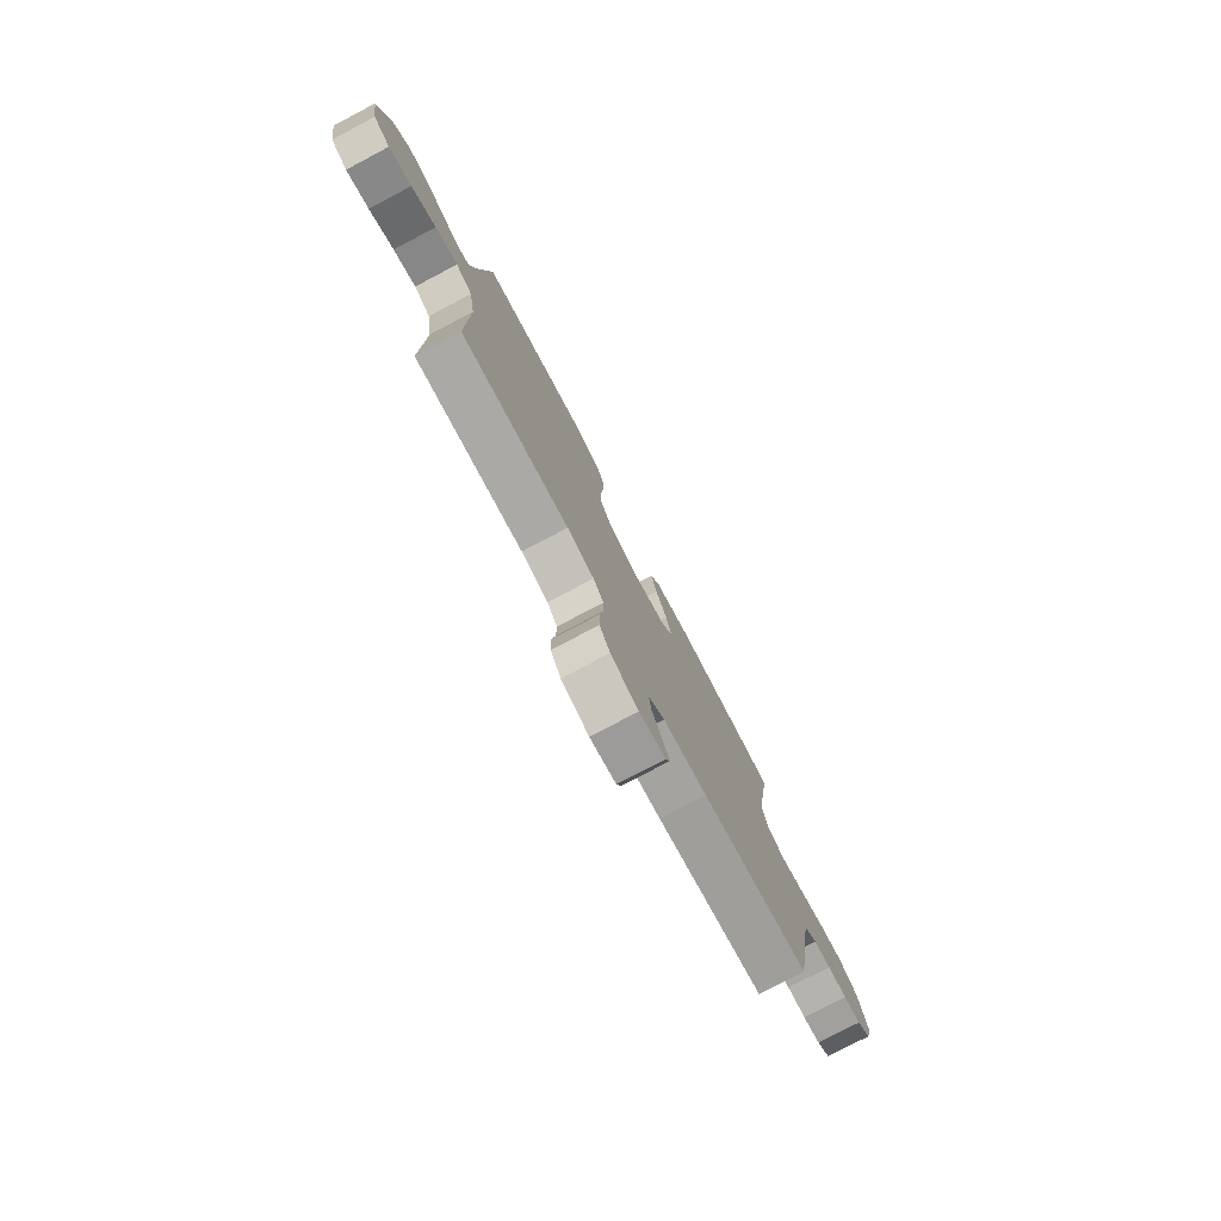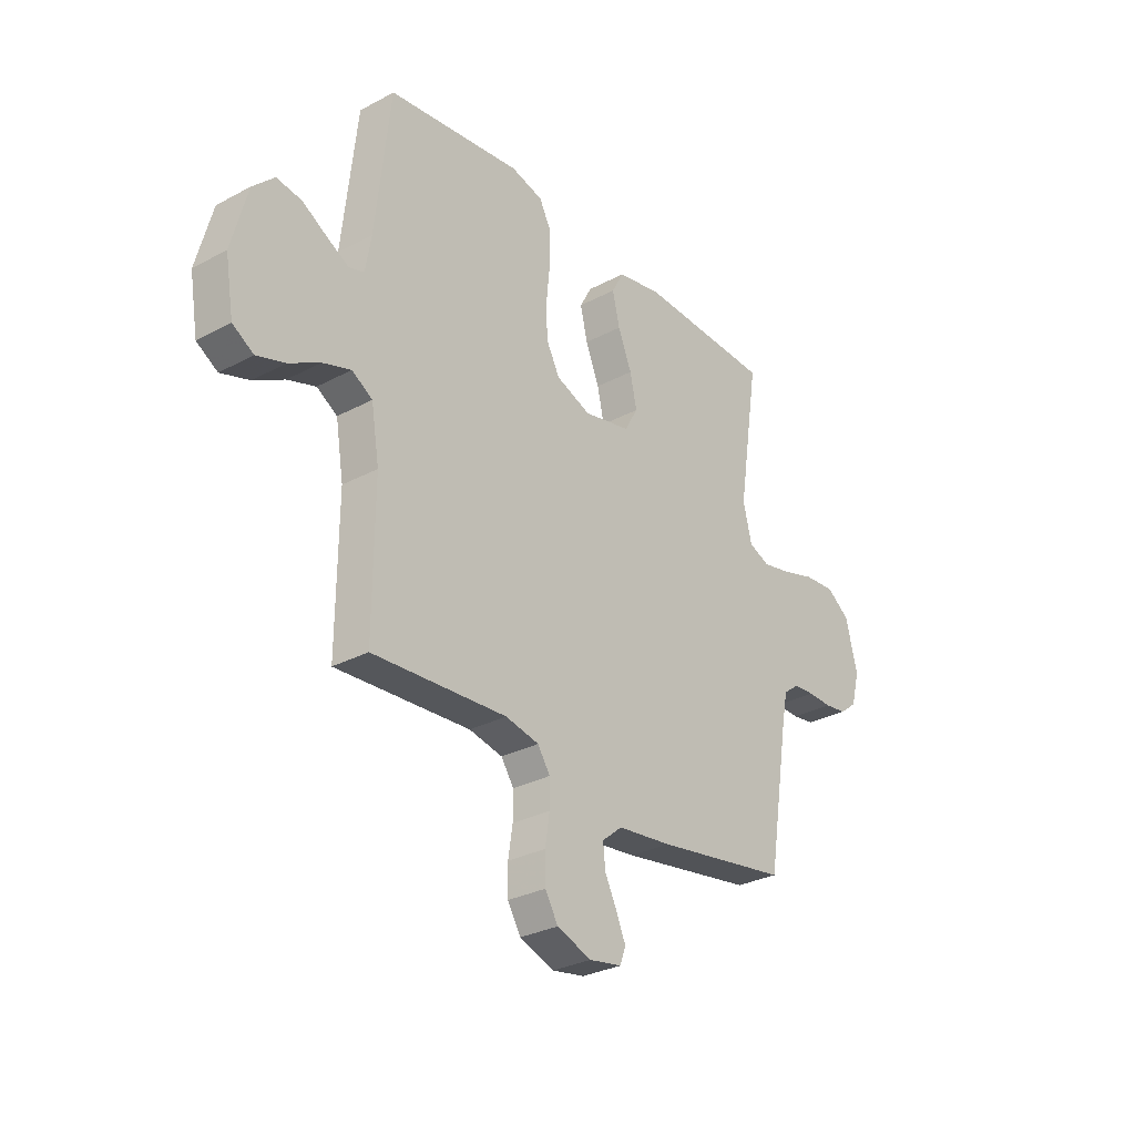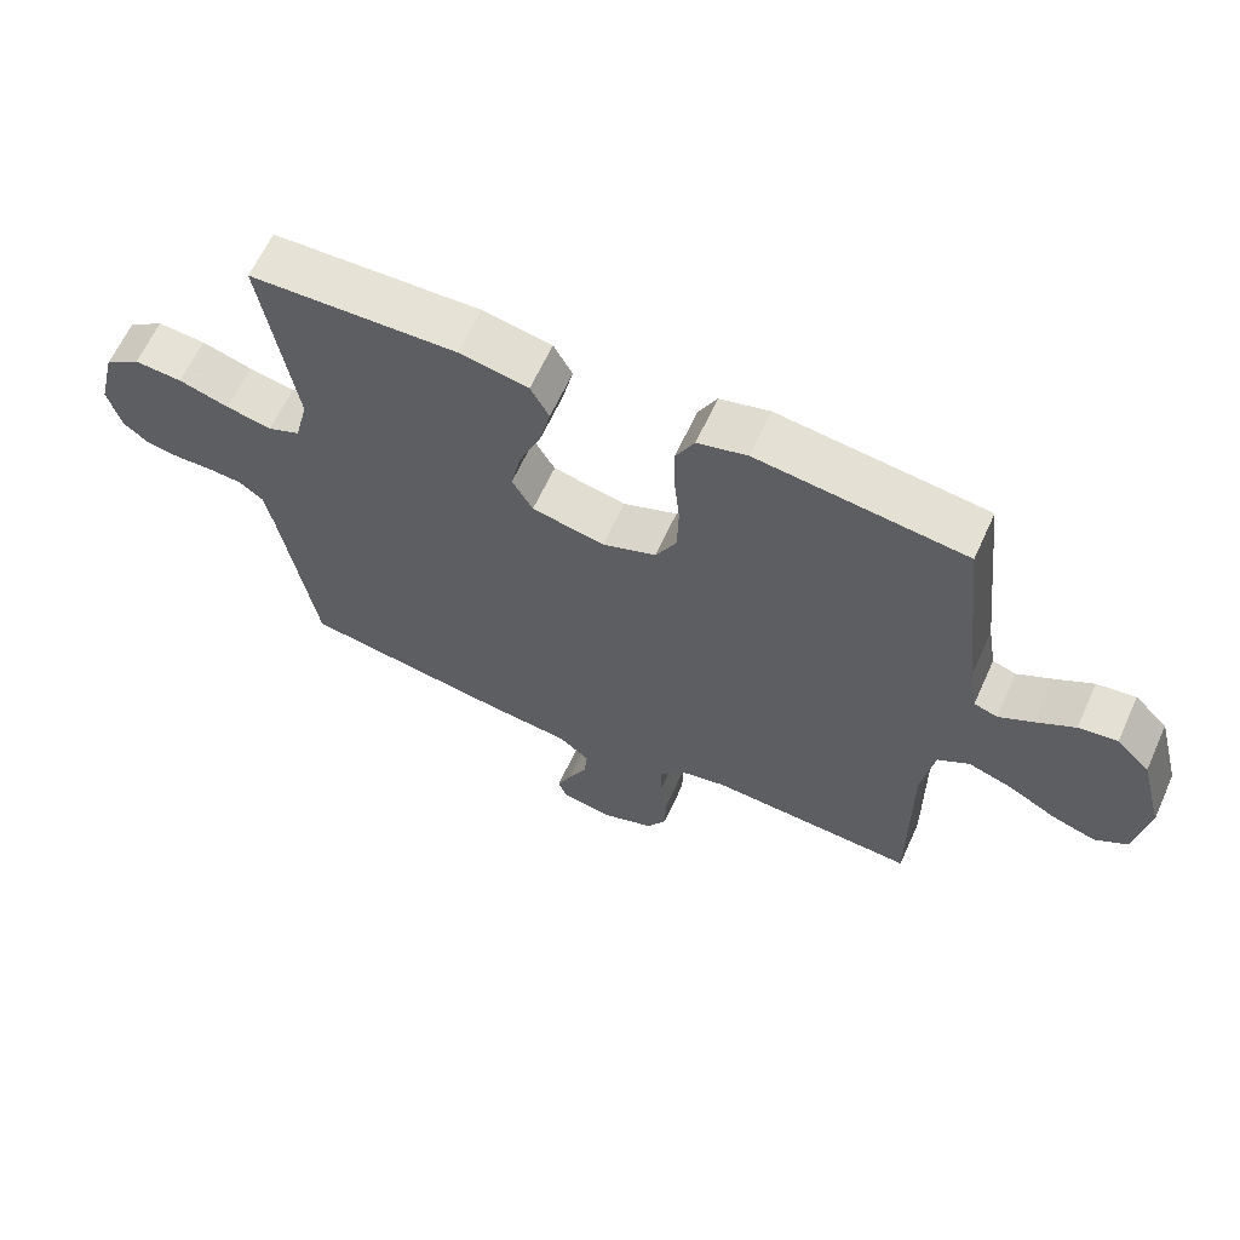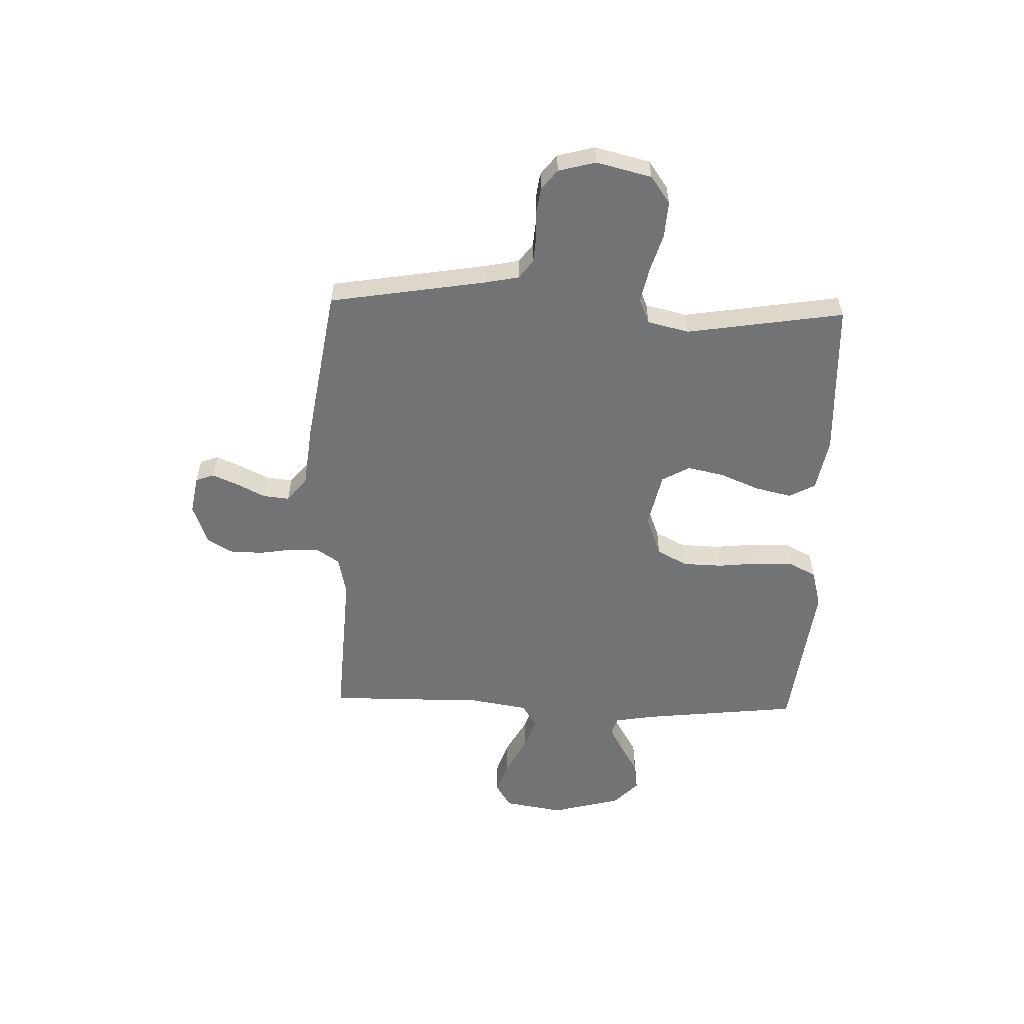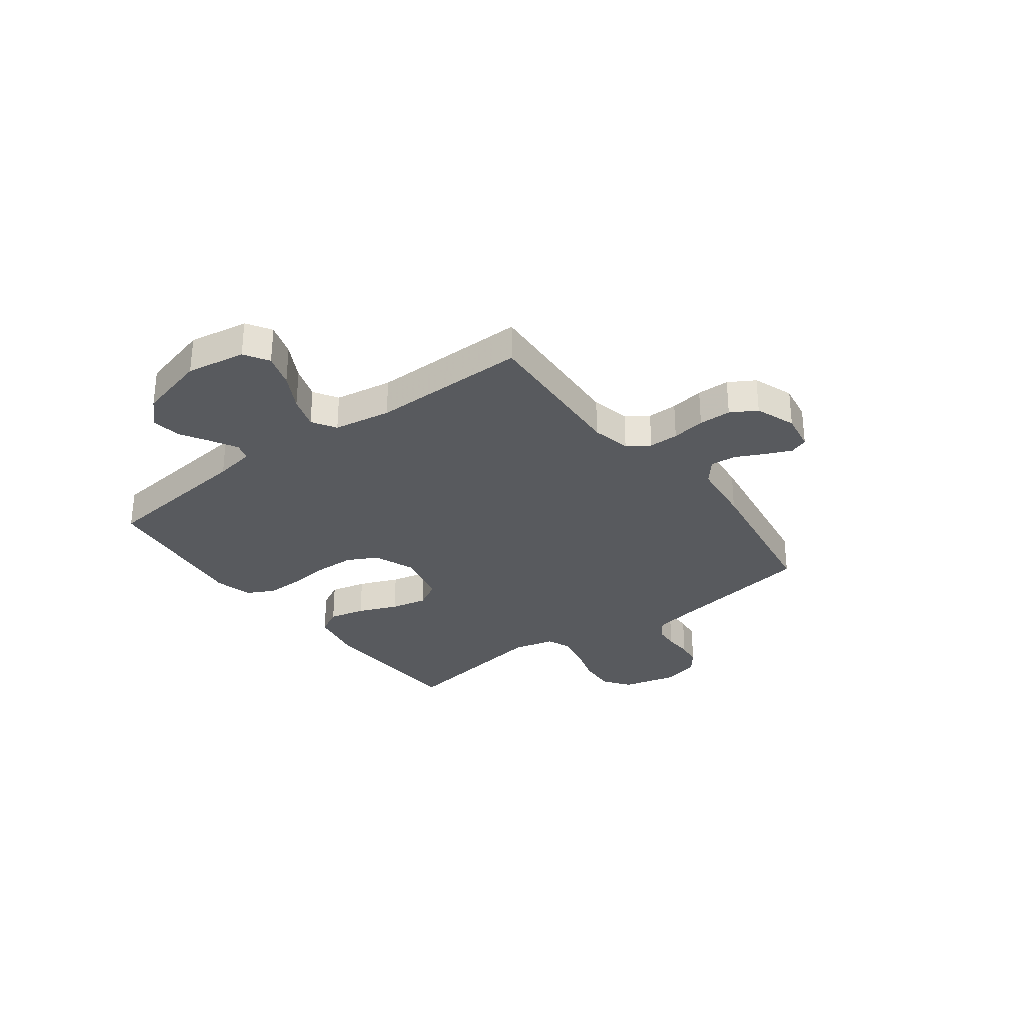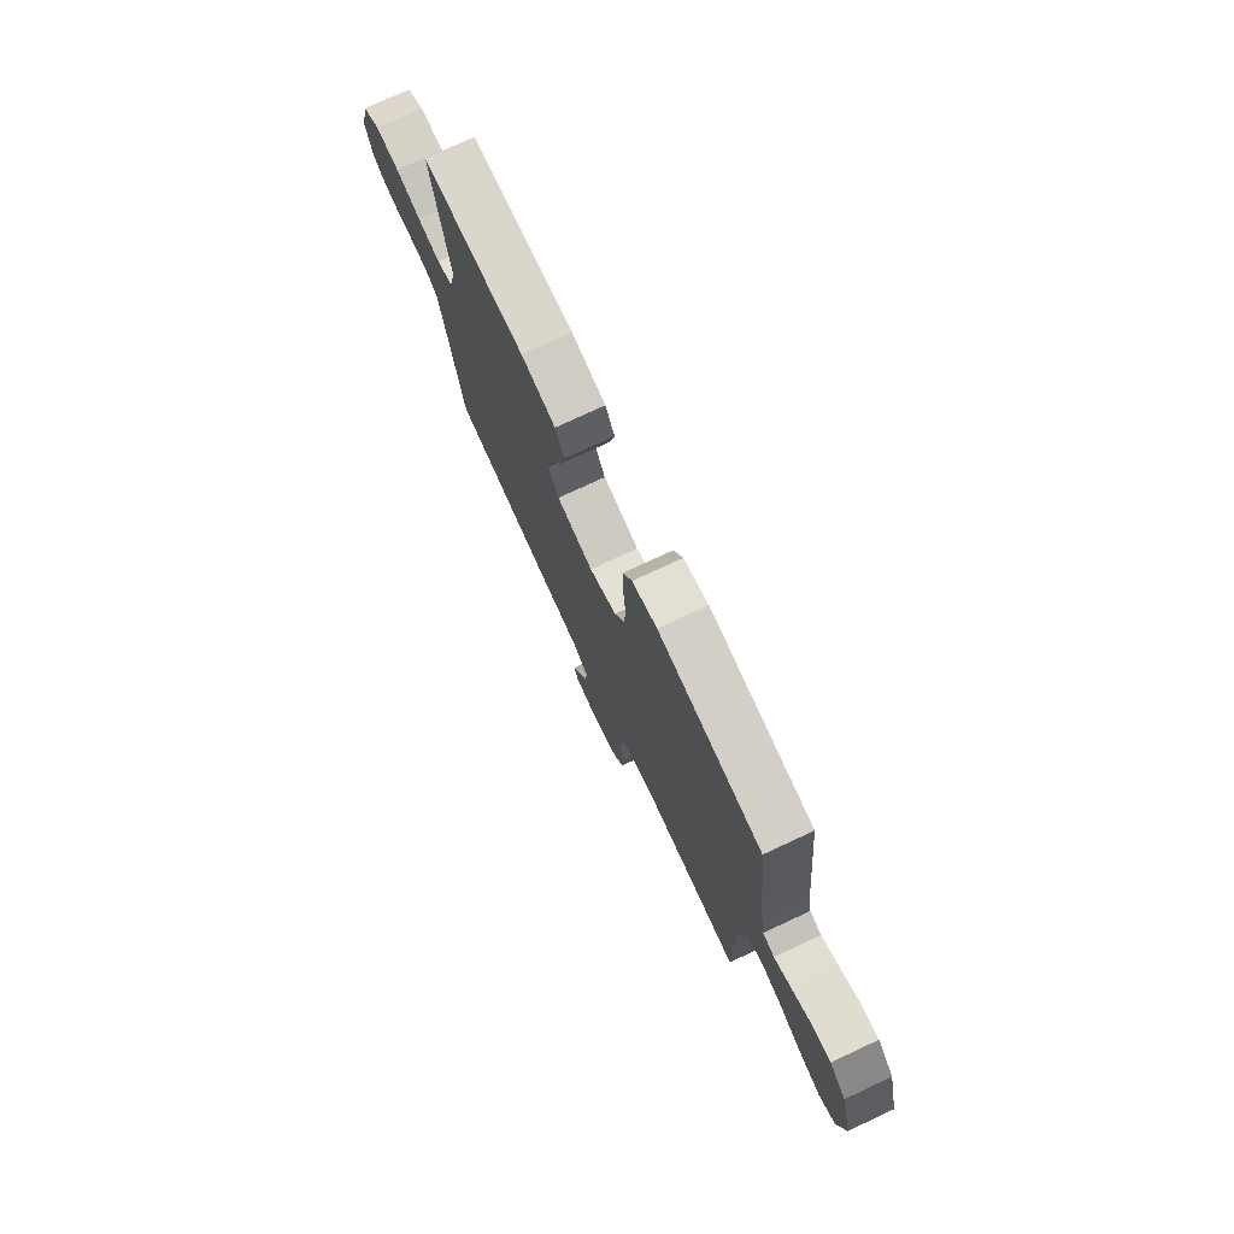
<metadata>
{"format":"obj","ext":"obj","renderer":"f3d","projection":"perspective","resolution":1024,"background":"white","views":[{"elev":-78.5,"azim":117.7,"up":"+Z"},{"elev":-29.8,"azim":128.1,"up":"+Z"},{"elev":63.3,"azim":24.4,"up":"+Z"},{"elev":-55.9,"azim":-91.8,"up":"+Y"},{"elev":-30.6,"azim":127.0,"up":"+Y"},{"elev":75.5,"azim":65.0,"up":"+Z"}]}
</metadata>
<code>
v 0.5 0.07 0.5
v 0.533 0.07 0.2
v 0.546 0.07 0.123
v 0.58 0.07 0.112
v 0.629 0.07 0.139
v 0.685 0.07 0.172
v 0.741 0.07 0.18
v 0.789 0.07 0.133
v 0.824 0.07 0
v 0.805 0.07 -0.113
v 0.758 0.07 -0.142
v 0.694 0.07 -0.121
v 0.625 0.07 -0.083
v 0.562 0.07 -0.062
v 0.516 0.07 -0.09
v 0.498 0.07 -0.2
v 0.5 0.07 -0.5
v 0.2 0.07 -0.482
v 0.125 0.07 -0.498
v 0.097 0.07 -0.54
v 0.097 0.07 -0.597
v 0.107 0.07 -0.661
v 0.106 0.07 -0.723
v 0.077 0.07 -0.772
v 0 0.07 -0.8
v -0.073 0.07 -0.787
v -0.086 0.07 -0.752
v -0.065 0.07 -0.703
v -0.038 0.07 -0.649
v -0.033 0.07 -0.599
v -0.078 0.07 -0.562
v -0.2 0.07 -0.548
v -0.5 0.07 -0.5
v -0.549 0.07 -0.2
v -0.562 0.07 -0.136
v -0.597 0.07 -0.11
v -0.645 0.07 -0.106
v -0.699 0.07 -0.108
v -0.748 0.07 -0.101
v -0.786 0.07 -0.071
v -0.805 0.07 0
v -0.779 0.07 0.105
v -0.727 0.07 0.142
v -0.658 0.07 0.137
v -0.585 0.07 0.115
v -0.519 0.07 0.101
v -0.472 0.07 0.121
v -0.453 0.07 0.2
v -0.5 0.07 0.5
v -0.2 0.07 0.512
v -0.1 0.07 0.493
v -0.073 0.07 0.443
v -0.089 0.07 0.374
v -0.12 0.07 0.299
v -0.135 0.07 0.229
v -0.105 0.07 0.176
v 0 0.07 0.153
v 0.078 0.07 0.183
v 0.108 0.07 0.241
v 0.11 0.07 0.316
v 0.102 0.07 0.395
v 0.101 0.07 0.466
v 0.128 0.07 0.518
v 0.2 0.07 0.537
v 0.5 0 0.5
v 0.533 0 0.2
v 0.546 0 0.123
v 0.58 0 0.112
v 0.629 0 0.139
v 0.685 0 0.172
v 0.741 0 0.18
v 0.789 0 0.133
v 0.824 0 0
v 0.805 0 -0.113
v 0.758 0 -0.142
v 0.694 0 -0.121
v 0.625 0 -0.083
v 0.562 0 -0.062
v 0.516 0 -0.09
v 0.498 0 -0.2
v 0.5 0 -0.5
v 0.2 0 -0.482
v 0.125 0 -0.498
v 0.097 0 -0.54
v 0.097 0 -0.597
v 0.107 0 -0.661
v 0.106 0 -0.723
v 0.077 0 -0.772
v 0 0 -0.8
v -0.073 0 -0.787
v -0.086 0 -0.752
v -0.065 0 -0.703
v -0.038 0 -0.649
v -0.033 0 -0.599
v -0.078 0 -0.562
v -0.2 0 -0.548
v -0.5 0 -0.5
v -0.549 0 -0.2
v -0.562 0 -0.136
v -0.597 0 -0.11
v -0.645 0 -0.106
v -0.699 0 -0.108
v -0.748 0 -0.101
v -0.786 0 -0.071
v -0.805 0 0
v -0.779 0 0.105
v -0.727 0 0.142
v -0.658 0 0.137
v -0.585 0 0.115
v -0.519 0 0.101
v -0.472 0 0.121
v -0.453 0 0.2
v -0.5 0 0.5
v -0.2 0 0.512
v -0.1 0 0.493
v -0.073 0 0.443
v -0.089 0 0.374
v -0.12 0 0.299
v -0.135 0 0.229
v -0.105 0 0.176
v 0 0 0.153
v 0.078 0 0.183
v 0.108 0 0.241
v 0.11 0 0.316
v 0.102 0 0.395
v 0.101 0 0.466
v 0.128 0 0.518
v 0.2 0 0.537
f 64 1 2
f 63 64 2
f 62 63 2
f 61 62 2
f 60 61 2
f 59 60 2 3
f 58 59 3 4
f 57 58 4
f 52 53 54
f 51 52 54
f 50 51 54
f 49 50 54
f 48 49 54
f 47 48 54 55
f 46 47 55 56
f 43 44 45
f 42 43 45
f 41 42 45
f 40 41 45
f 39 40 45
f 38 39 45
f 37 38 45
f 36 37 45 46
f 46 56 57
f 36 46 57
f 35 36 57
f 31 32 33 34
f 27 28 29
f 26 27 29
f 25 26 29
f 24 25 29
f 23 24 29
f 22 23 29
f 21 22 29
f 20 21 29 30
f 19 20 30 31
f 16 17 18
f 15 16 18 19
f 11 12 13
f 10 11 13
f 9 10 13
f 8 9 13
f 7 8 13
f 6 7 13
f 5 6 13
f 4 5 13 14
f 35 57 4
f 34 35 4
f 31 34 4
f 19 31 4
f 15 19 4
f 4 14 15
f 66 65 128
f 66 128 127
f 66 127 126
f 66 126 125
f 66 125 124
f 67 66 124 123
f 68 67 123 122
f 68 122 121
f 118 117 116
f 118 116 115
f 118 115 114
f 118 114 113
f 118 113 112
f 119 118 112 111
f 120 119 111 110
f 109 108 107
f 109 107 106
f 109 106 105
f 109 105 104
f 109 104 103
f 109 103 102
f 109 102 101
f 110 109 101 100
f 121 120 110
f 121 110 100
f 121 100 99
f 98 97 96 95
f 93 92 91
f 93 91 90
f 93 90 89
f 93 89 88
f 93 88 87
f 93 87 86
f 93 86 85
f 94 93 85 84
f 95 94 84 83
f 82 81 80
f 83 82 80 79
f 77 76 75
f 77 75 74
f 77 74 73
f 77 73 72
f 77 72 71
f 77 71 70
f 77 70 69
f 78 77 69 68
f 68 121 99
f 68 99 98
f 68 98 95
f 68 95 83
f 68 83 79
f 79 78 68
f 1 65 66 2
f 2 66 67 3
f 3 67 68 4
f 4 68 69 5
f 5 69 70 6
f 6 70 71 7
f 7 71 72 8
f 8 72 73 9
f 9 73 74 10
f 10 74 75 11
f 11 75 76 12
f 12 76 77 13
f 13 77 78 14
f 14 78 79 15
f 15 79 80 16
f 16 80 81 17
f 17 81 82 18
f 18 82 83 19
f 19 83 84 20
f 20 84 85 21
f 21 85 86 22
f 22 86 87 23
f 23 87 88 24
f 24 88 89 25
f 25 89 90 26
f 26 90 91 27
f 27 91 92 28
f 28 92 93 29
f 29 93 94 30
f 30 94 95 31
f 31 95 96 32
f 32 96 97 33
f 33 97 98 34
f 34 98 99 35
f 35 99 100 36
f 36 100 101 37
f 37 101 102 38
f 38 102 103 39
f 39 103 104 40
f 40 104 105 41
f 41 105 106 42
f 42 106 107 43
f 43 107 108 44
f 44 108 109 45
f 45 109 110 46
f 46 110 111 47
f 47 111 112 48
f 48 112 113 49
f 49 113 114 50
f 50 114 115 51
f 51 115 116 52
f 52 116 117 53
f 53 117 118 54
f 54 118 119 55
f 55 119 120 56
f 56 120 121 57
f 57 121 122 58
f 58 122 123 59
f 59 123 124 60
f 60 124 125 61
f 61 125 126 62
f 62 126 127 63
f 63 127 128 64
f 64 128 65 1

</code>
